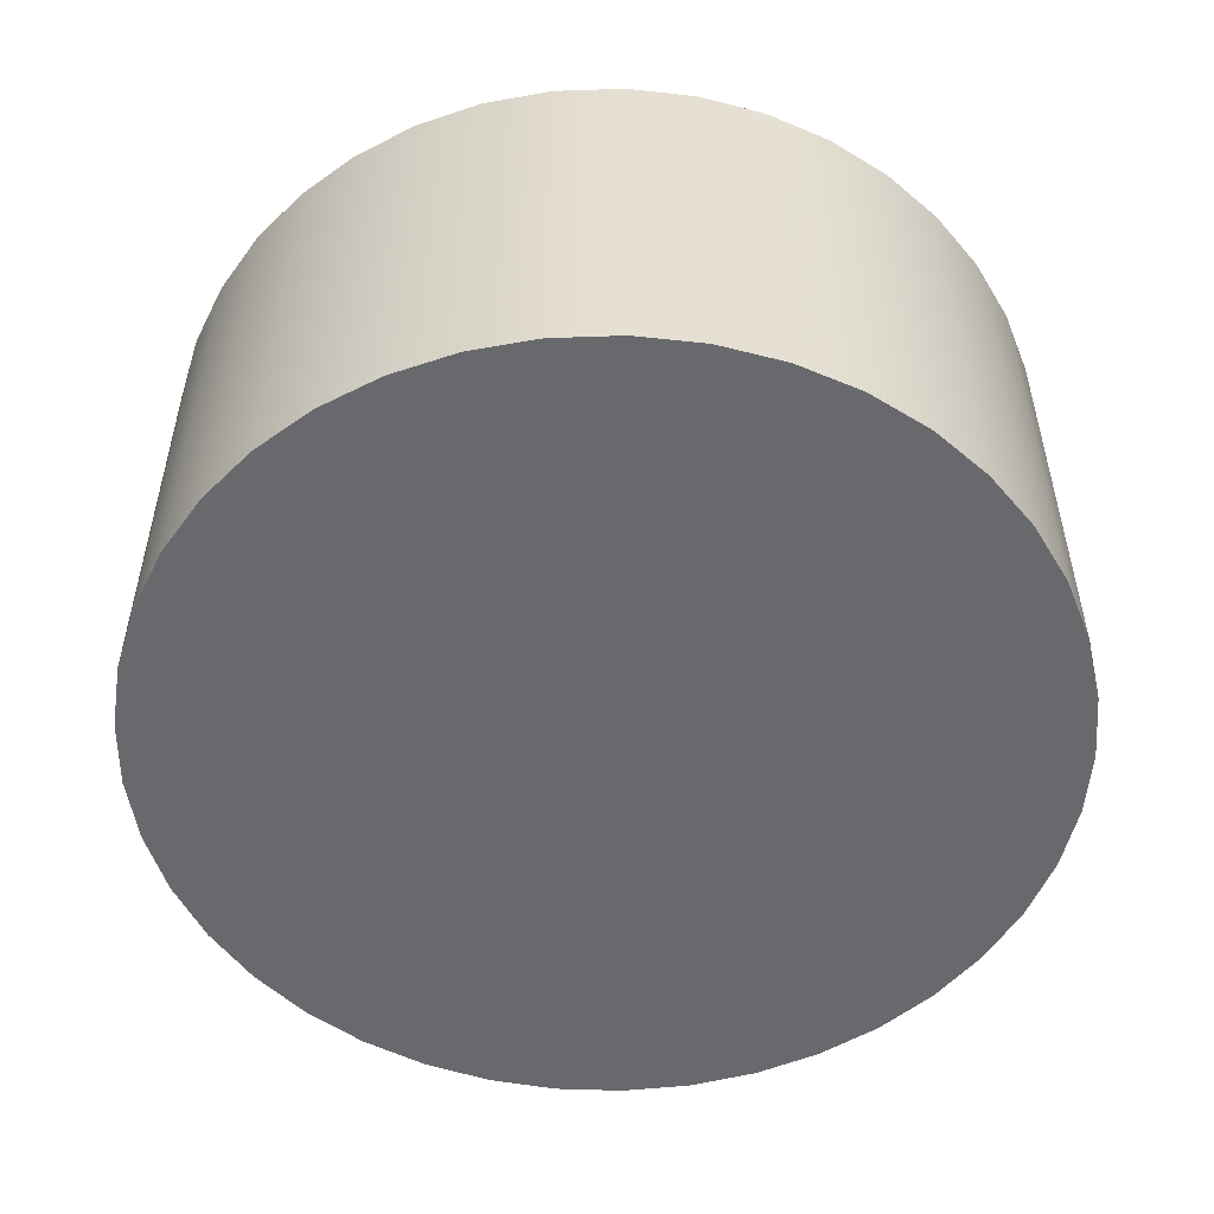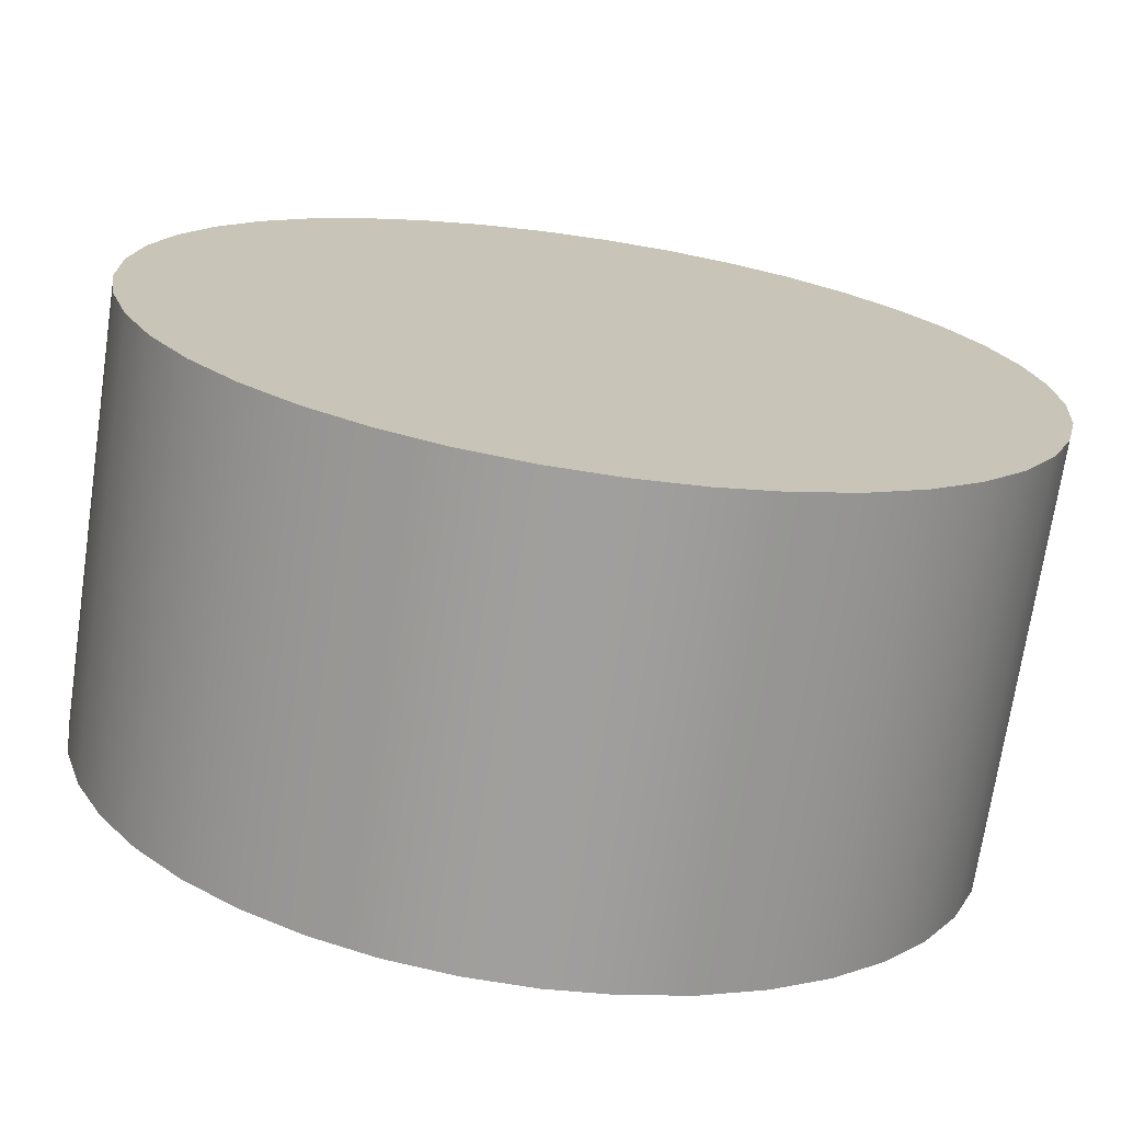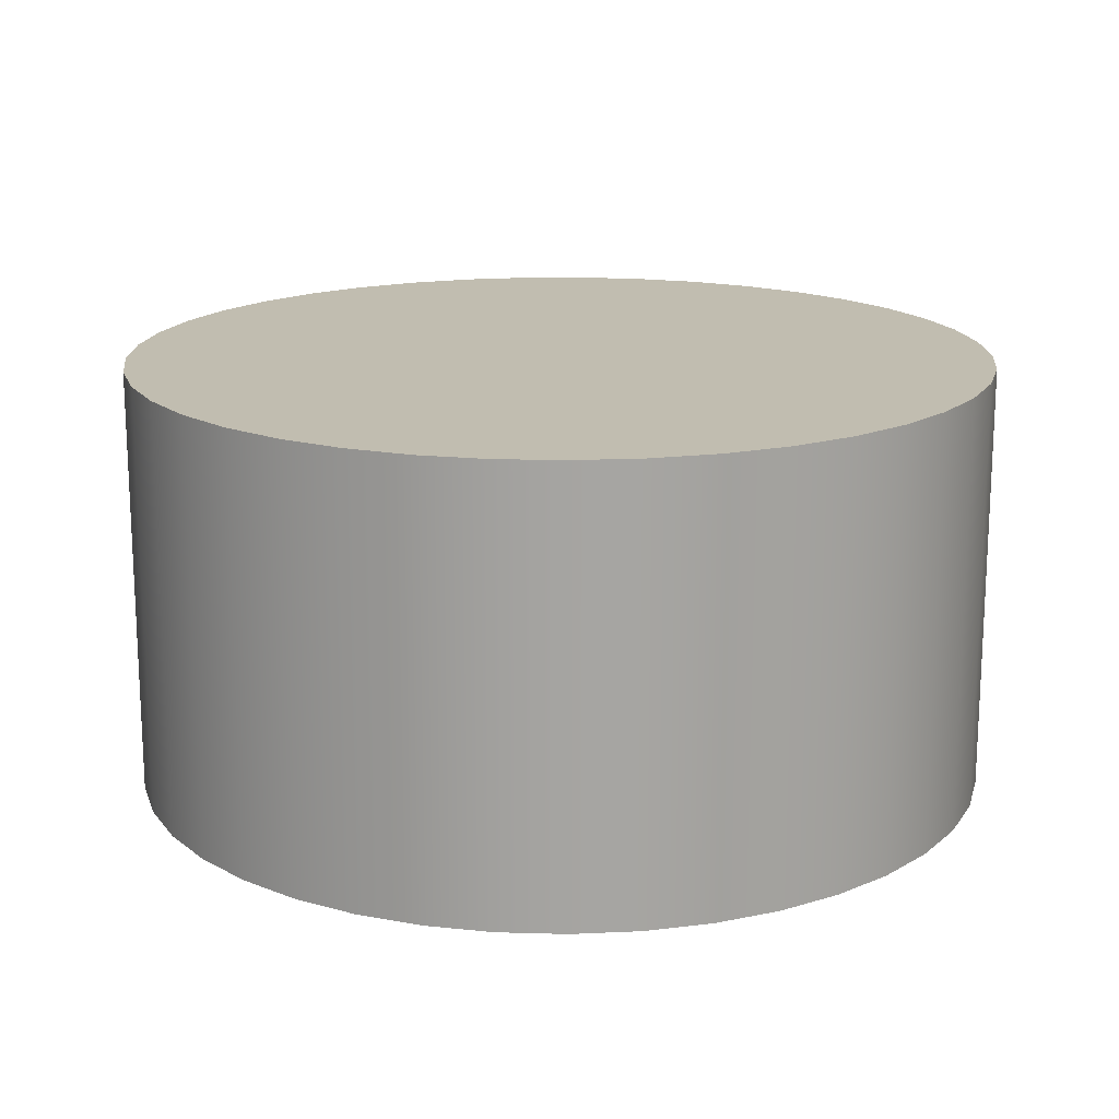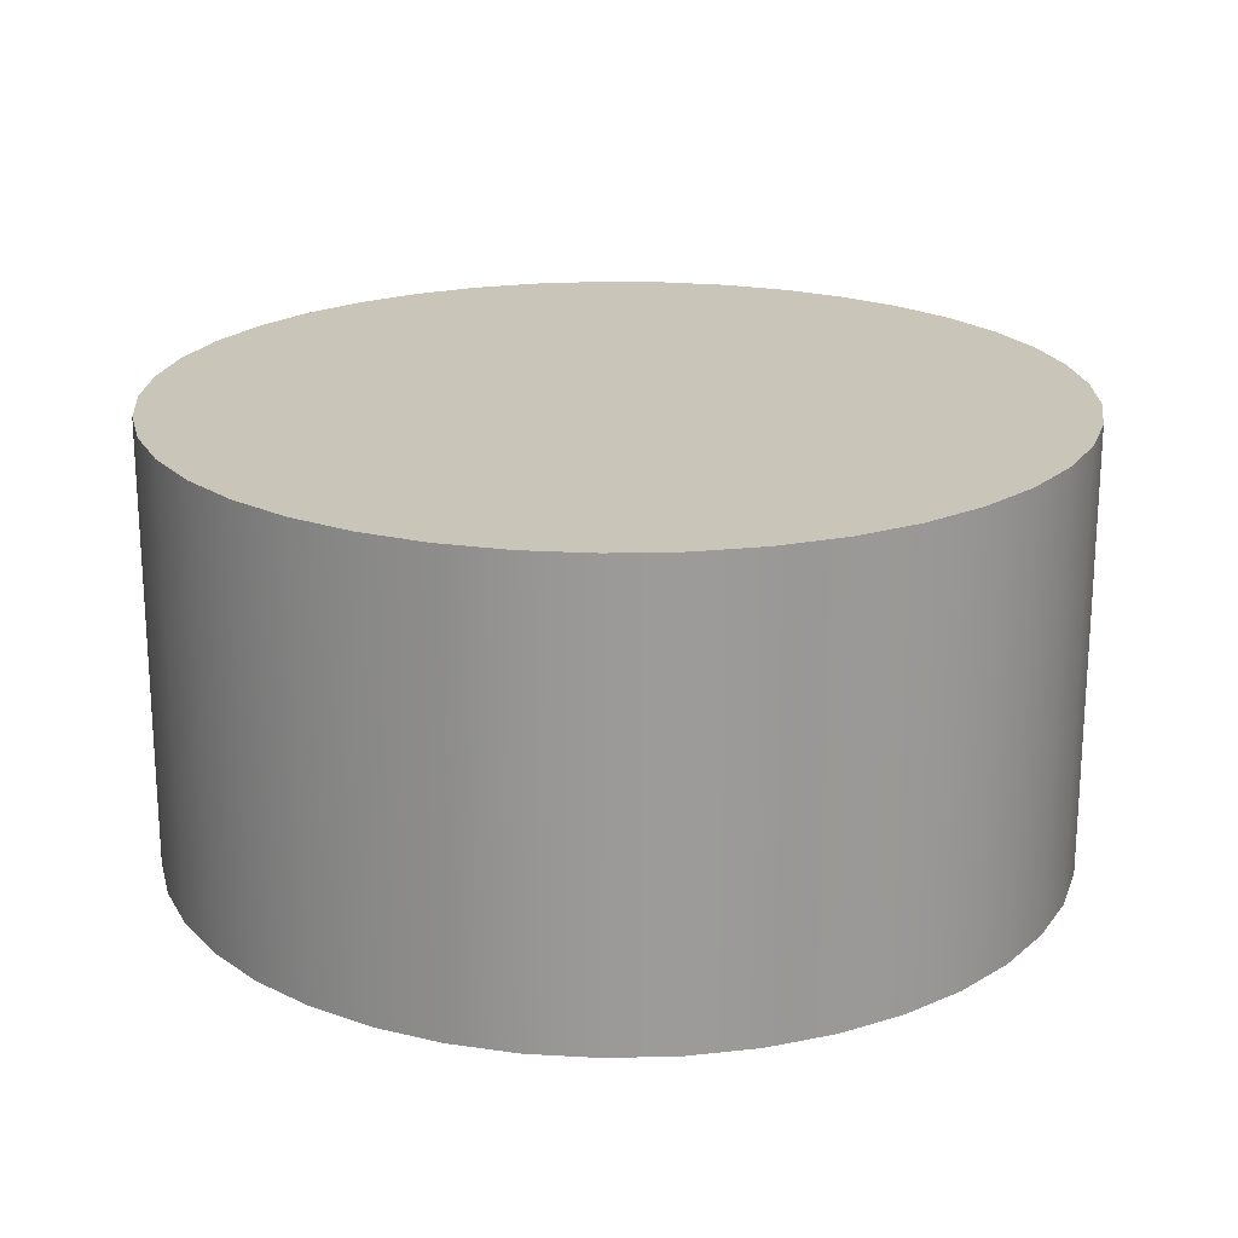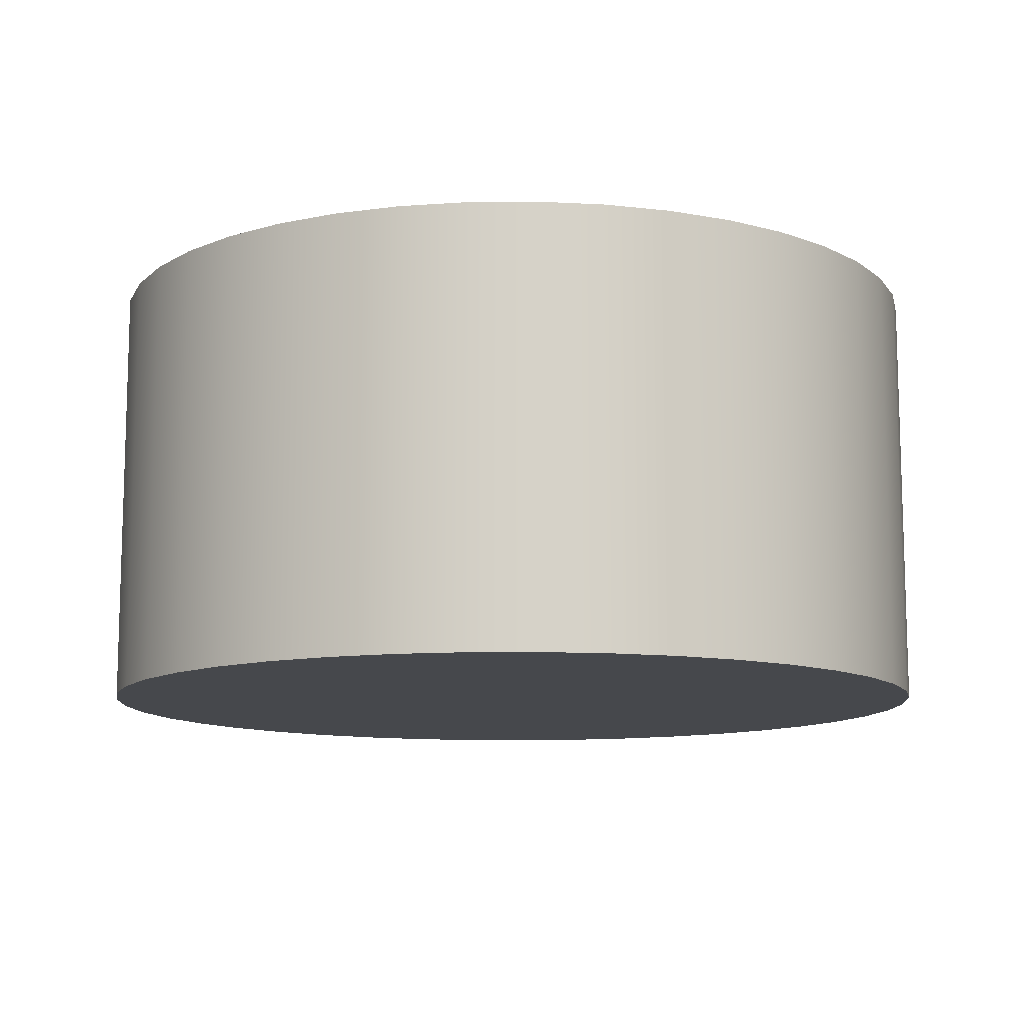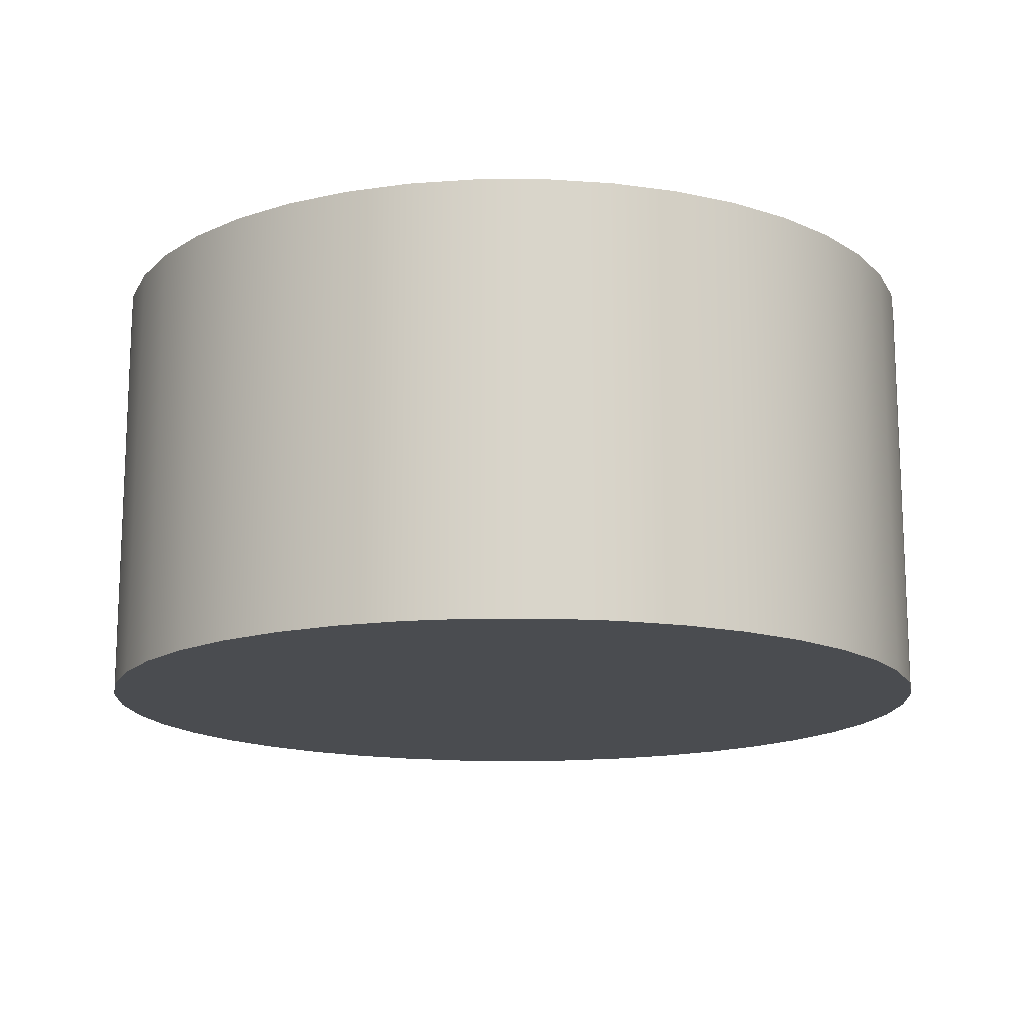
<metadata>
{"format":"obj","ext":"obj","renderer":"f3d","projection":"perspective","resolution":1024,"background":"white","views":[{"elev":-52.8,"azim":52.6,"up":"+Z"},{"elev":-71.4,"azim":-8.5,"up":"+Y"},{"elev":16.7,"azim":-139.3,"up":"+Z"},{"elev":20.7,"azim":-4.9,"up":"+Z"},{"elev":-11.2,"azim":-176.4,"up":"+Z"},{"elev":-15.0,"azim":-177.6,"up":"+Z"}]}
</metadata>
<code>
g Body1
v 2 0 2
v 1.977 -0.3053 2
v 1.907 -0.6034 2
v 1.792 -0.8874 2
v 1.636 -1.151 2
v 1.441 -1.387 2
v 1.212 -1.591 2
v 0.9554 -1.757 2
v 0.676 -1.882 2
v 0.3808 -1.963 2
v 0.07661 -1.999 2
v -0.2294 -1.987 2
v -0.53 -1.929 2
v -0.8181 -1.825 2
v -1.087 -1.679 2
v -1.331 -1.493 2
v -1.543 -1.272 2
v -1.719 -1.022 2
v -1.855 -0.7476 2
v -1.947 -0.4557 2
v -1.994 -0.1531 2
v -1.994 0.1531 2
v -1.947 0.4557 2
v -1.855 0.7476 2
v -1.719 1.022 2
v -1.543 1.272 2
v -1.331 1.493 2
v -1.087 1.679 2
v -0.8181 1.825 2
v -0.53 1.929 2
v -0.2294 1.987 2
v 0.07661 1.999 2
v 0.3808 1.963 2
v 0.676 1.882 2
v 0.9554 1.757 2
v 1.212 1.591 2
v 1.441 1.387 2
v 1.636 1.151 2
v 1.792 0.8874 2
v 1.907 0.6034 2
v 1.977 0.3053 2
v 2 0 0
v 1.977 0.3053 0
v 1.907 0.6034 0
v 1.792 0.8874 0
v 1.636 1.151 0
v 1.441 1.387 0
v 1.212 1.591 0
v 0.9554 1.757 0
v 0.676 1.882 0
v 0.3808 1.963 0
v 0.07661 1.999 0
v -0.2294 1.987 0
v -0.53 1.929 0
v -0.8181 1.825 0
v -1.087 1.679 0
v -1.331 1.493 0
v -1.543 1.272 0
v -1.719 1.022 0
v -1.855 0.7476 0
v -1.947 0.4557 0
v -1.994 0.1531 0
v -1.994 -0.1531 0
v -1.947 -0.4557 0
v -1.855 -0.7476 0
v -1.719 -1.022 0
v -1.543 -1.272 0
v -1.331 -1.493 0
v -1.087 -1.679 0
v -0.8181 -1.825 0
v -0.53 -1.929 0
v -0.2294 -1.987 0
v 0.07661 -1.999 0
v 0.3808 -1.963 0
v 0.676 -1.882 0
v 0.9554 -1.757 0
v 1.212 -1.591 0
v 1.441 -1.387 0
v 1.636 -1.151 0
v 1.792 -0.8874 0
v 1.907 -0.6034 0
v 1.977 -0.3053 0
f 2 82 1
f 1 82 42
f 1 42 41
f 41 42 43
f 41 43 40
f 40 43 44
f 40 44 39
f 39 44 45
f 39 45 38
f 38 45 46
f 38 46 37
f 37 46 47
f 37 47 36
f 36 47 48
f 36 48 35
f 35 48 49
f 35 49 34
f 34 49 50
f 34 50 33
f 33 50 51
f 33 51 32
f 32 51 52
f 32 52 31
f 31 52 53
f 31 53 30
f 30 53 54
f 30 54 29
f 29 54 55
f 29 55 28
f 28 55 56
f 28 56 27
f 27 56 57
f 27 57 26
f 26 57 58
f 26 58 25
f 25 58 59
f 25 59 24
f 24 59 60
f 24 60 23
f 23 60 61
f 23 61 22
f 22 61 62
f 22 62 21
f 21 62 63
f 21 63 20
f 20 63 64
f 20 64 19
f 19 64 65
f 19 65 18
f 18 65 66
f 18 66 17
f 17 66 67
f 17 67 16
f 16 67 68
f 16 68 15
f 15 68 69
f 15 69 14
f 14 69 70
f 14 70 13
f 13 70 71
f 13 71 12
f 12 71 72
f 12 72 11
f 11 72 73
f 11 73 10
f 10 73 74
f 10 74 9
f 9 74 75
f 9 75 8
f 8 75 76
f 8 76 7
f 7 76 77
f 7 77 6
f 6 77 78
f 6 78 5
f 5 78 79
f 5 79 4
f 4 79 80
f 4 80 3
f 3 80 81
f 3 81 2
f 2 81 82
f 2 1 25
f 25 1 41
f 25 41 40
f 40 39 25
f 25 39 38
f 25 38 26
f 26 38 37
f 26 37 27
f 27 37 36
f 27 36 28
f 28 36 35
f 28 35 29
f 29 35 34
f 29 34 30
f 30 34 33
f 30 33 31
f 31 33 32
f 24 12 25
f 25 12 11
f 25 11 10
f 23 19 24
f 24 19 18
f 24 18 17
f 19 23 20
f 20 23 22
f 20 22 21
f 17 16 24
f 24 16 15
f 24 15 14
f 14 13 24
f 24 13 12
f 10 9 25
f 25 9 8
f 25 8 7
f 7 6 25
f 25 6 5
f 25 5 4
f 4 3 25
f 25 3 2
f 43 42 59
f 59 42 82
f 59 82 81
f 81 80 59
f 59 80 79
f 59 79 78
f 78 77 59
f 59 77 76
f 59 76 75
f 75 74 59
f 59 74 73
f 59 73 72
f 59 72 60
f 60 72 71
f 60 71 70
f 70 69 60
f 60 69 68
f 60 68 67
f 67 66 60
f 60 66 65
f 60 65 61
f 61 65 64
f 61 64 62
f 62 64 63
f 58 46 59
f 59 46 45
f 59 45 44
f 46 58 47
f 47 58 57
f 47 57 48
f 48 57 56
f 48 56 49
f 49 56 55
f 49 55 50
f 50 55 54
f 50 54 51
f 51 54 53
f 51 53 52
f 44 43 59

</code>
